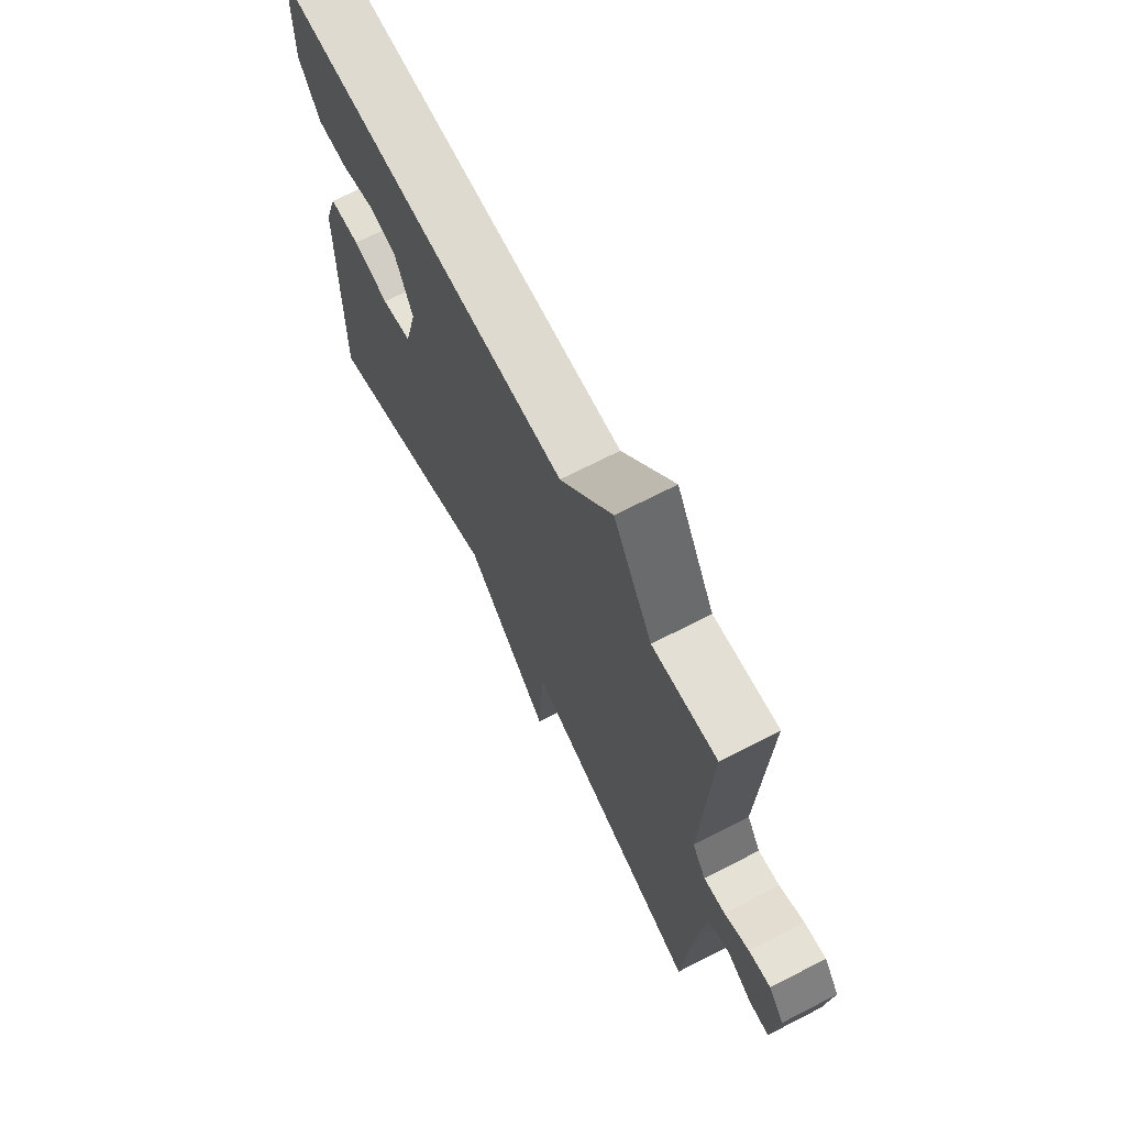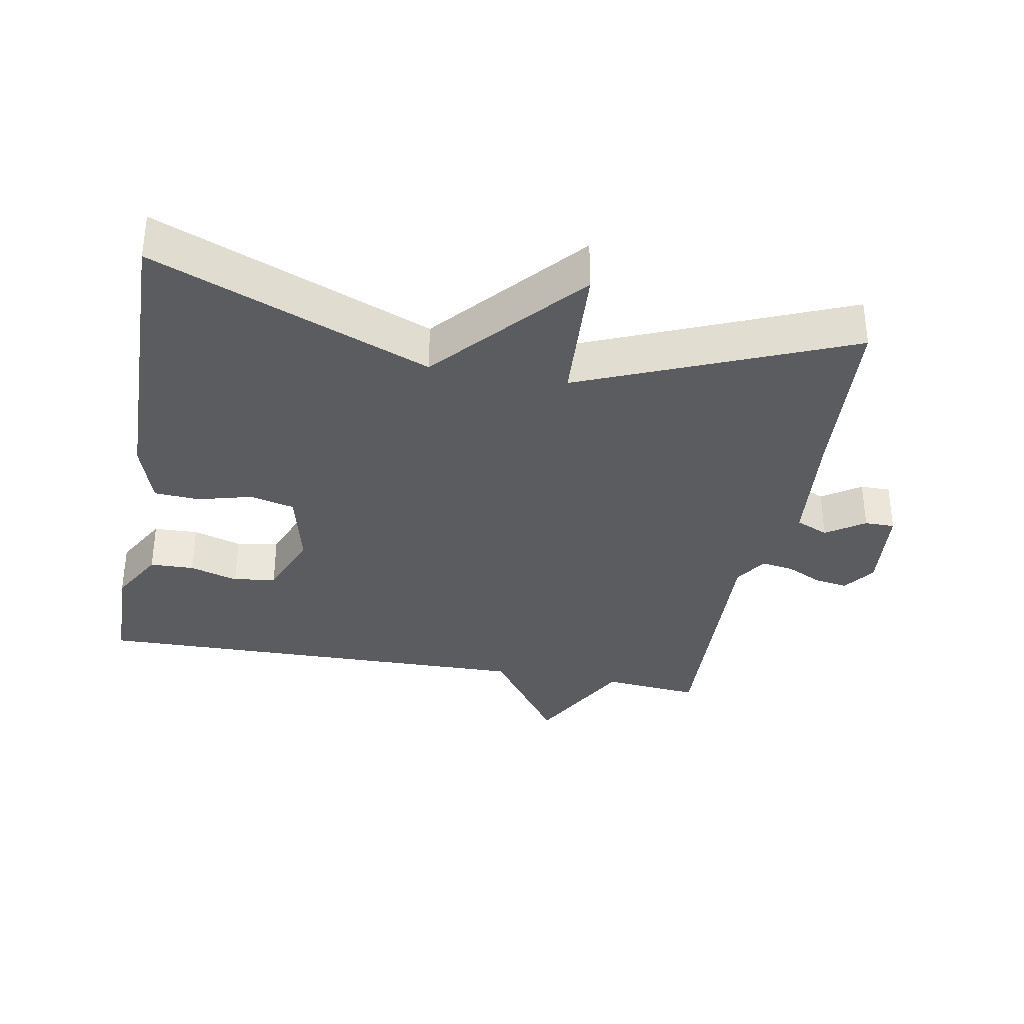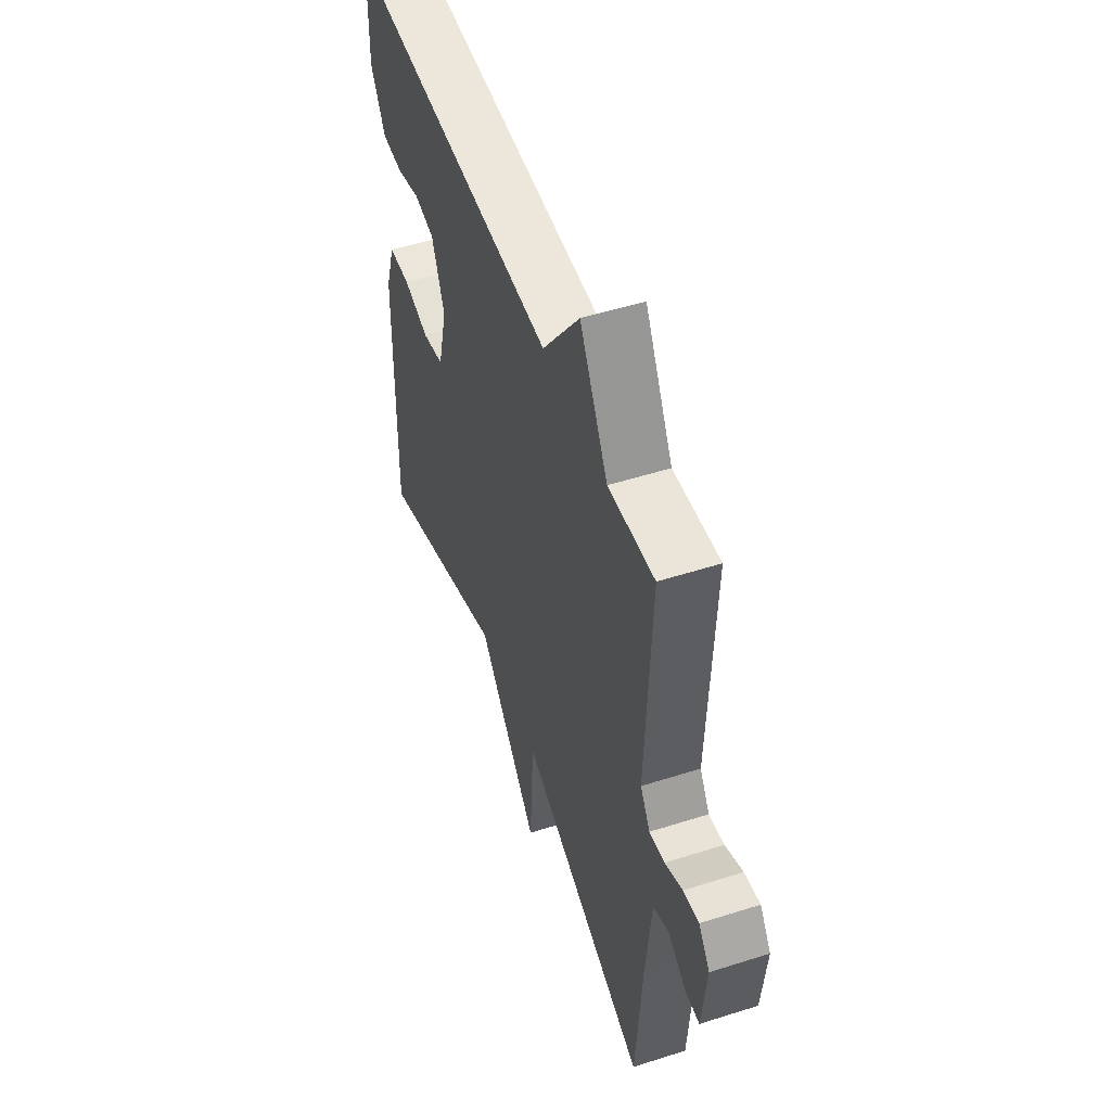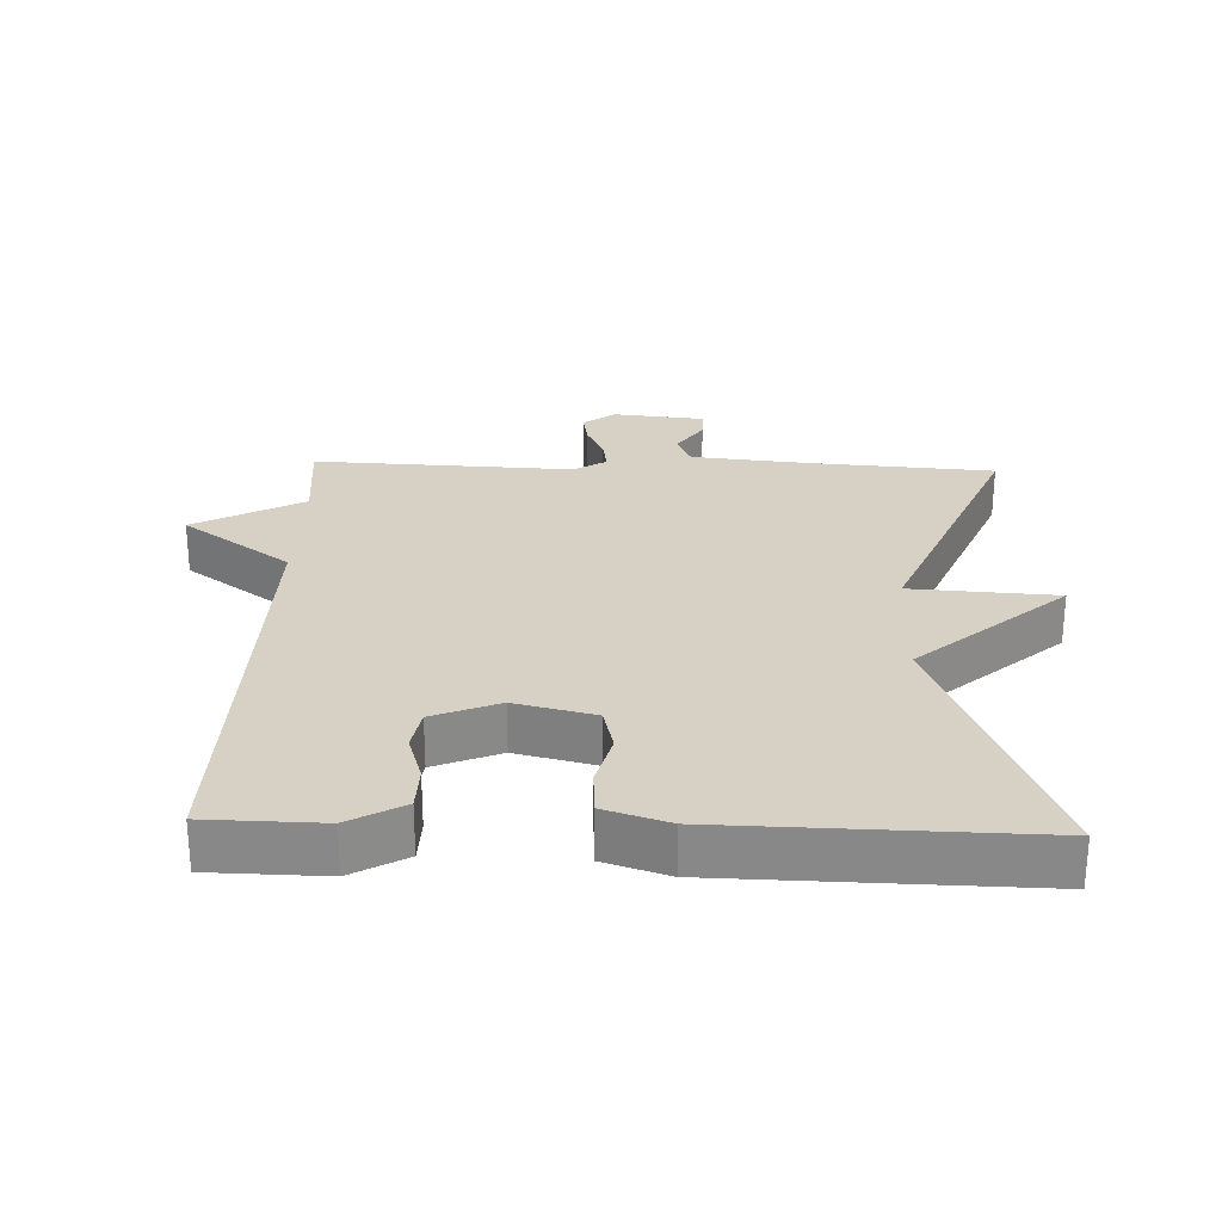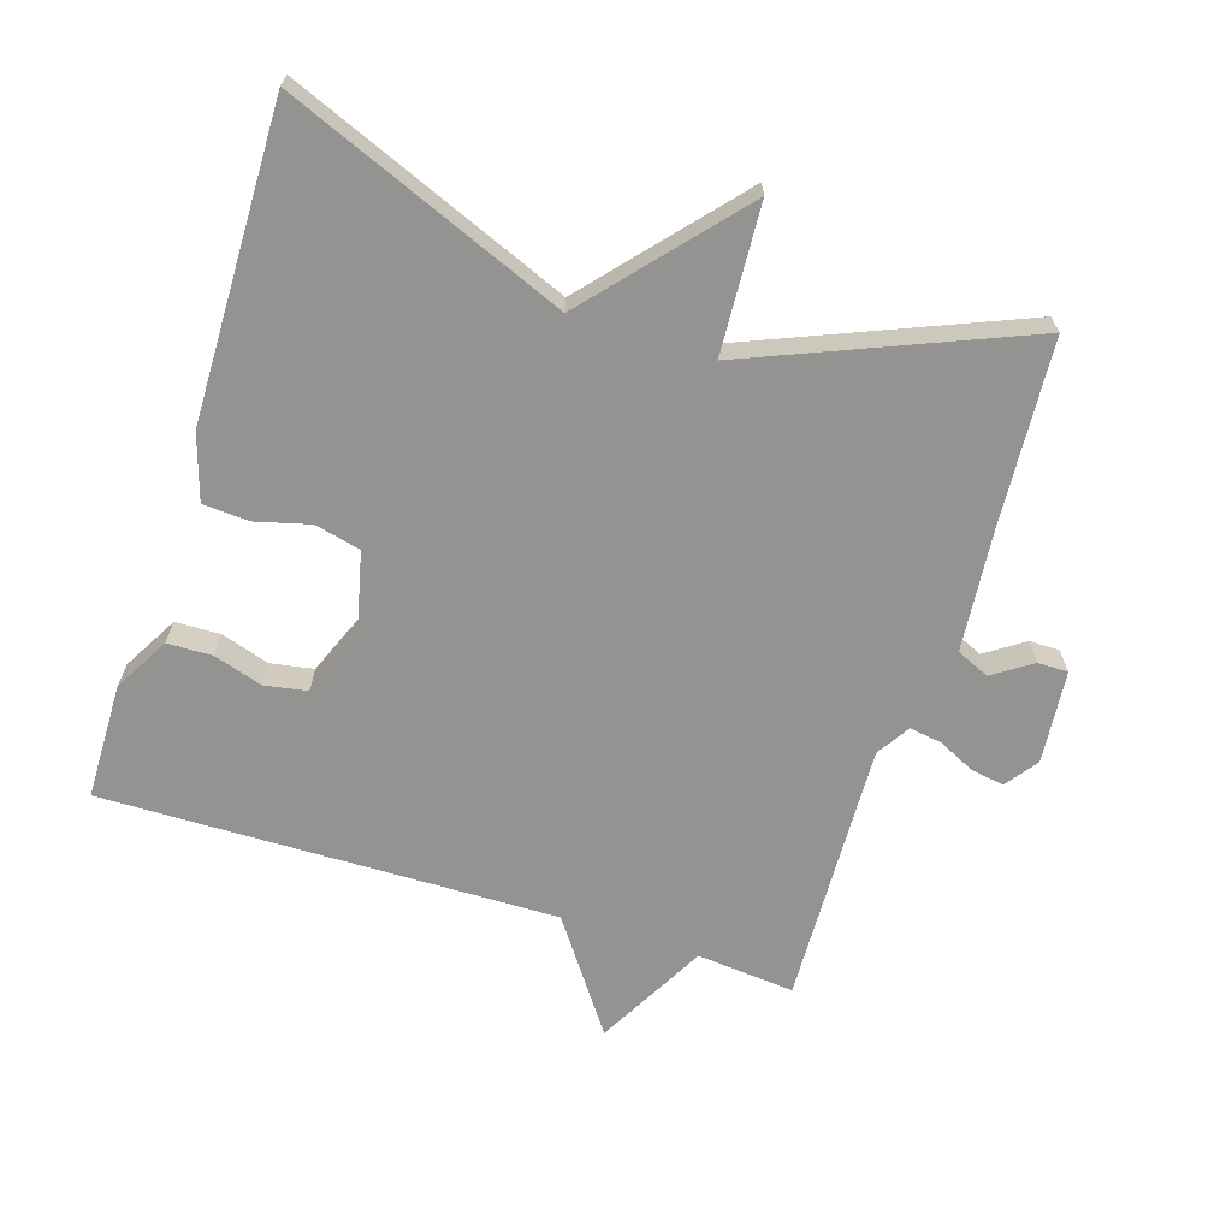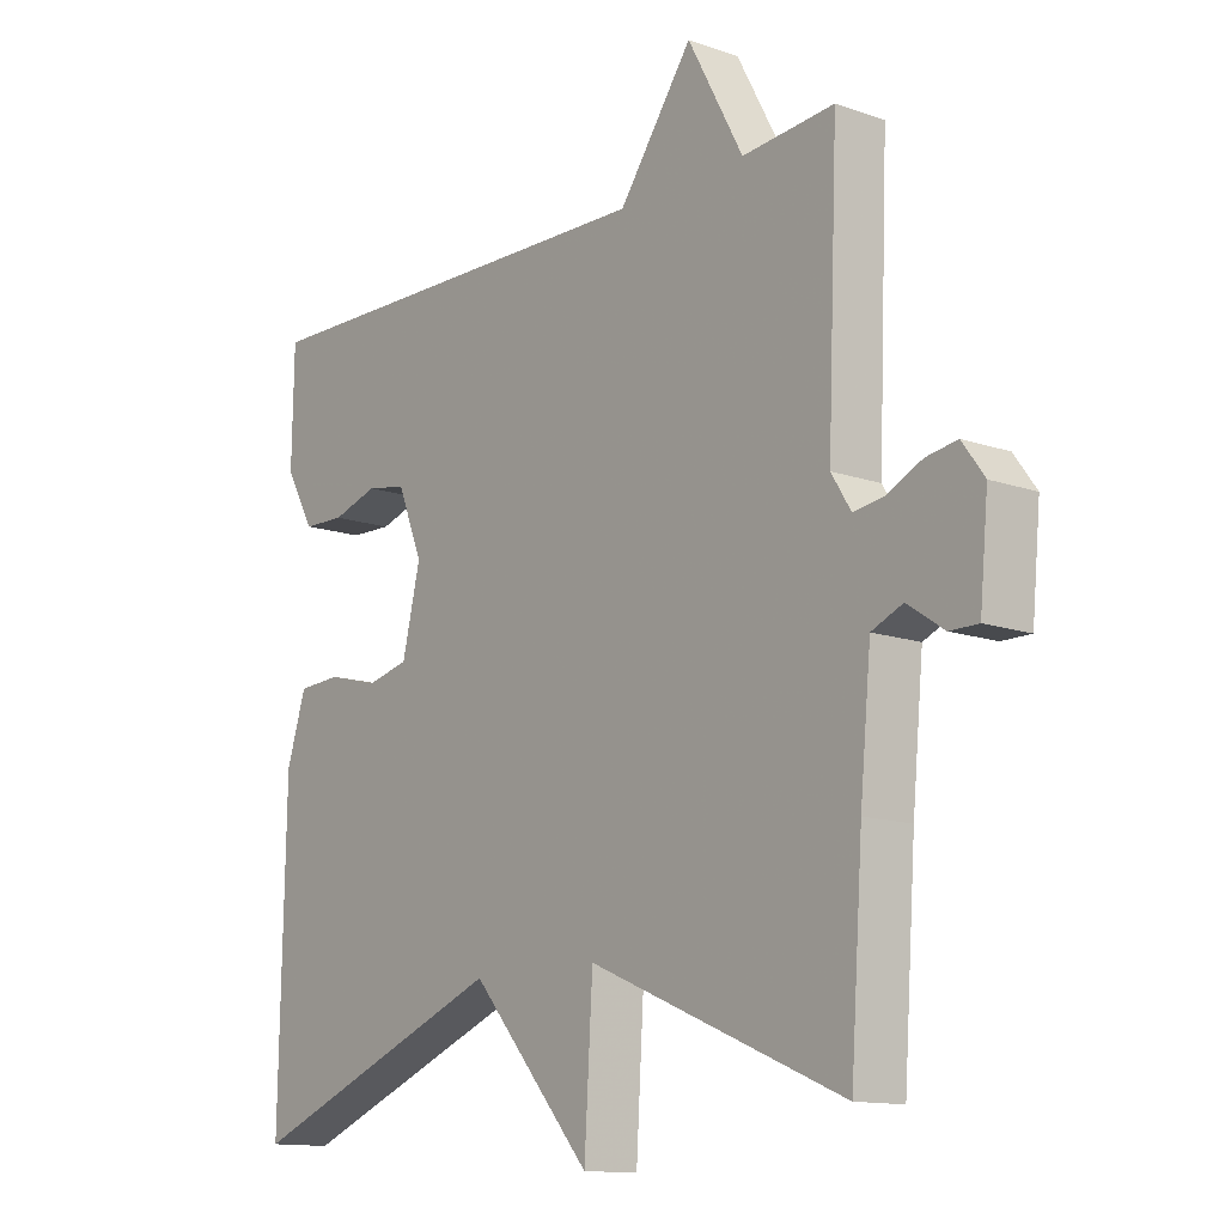
<metadata>
{"format":"obj","ext":"obj","renderer":"f3d","projection":"perspective","resolution":1024,"background":"white","views":[{"elev":69.8,"azim":-117.2,"up":"+Z"},{"elev":-34.5,"azim":169.6,"up":"+Y"},{"elev":51.5,"azim":-109.1,"up":"+Z"},{"elev":26.9,"azim":92.0,"up":"+Y"},{"elev":-66.6,"azim":162.2,"up":"+Y"},{"elev":-12.9,"azim":-128.8,"up":"+Z"}]}
</metadata>
<code>
v -0.5 0.07 0.5
v -0.358 0.07 0.487
v -0.272 0.07 0.647
v -0.158 0.07 0.487
v 0.5 0.07 0.5
v 0.503 0.07 0.331
v 0.458 0.07 0.251
v 0.393 0.07 0.249
v 0.322 0.07 0.271
v 0.26 0.07 0.26
v 0.221 0.07 0.163
v 0.249 0.07 0.046
v 0.315 0.07 0.03
v 0.394 0.07 0.051
v 0.461 0.07 0.047
v 0.491 0.07 -0.047
v 0.5 0.07 -0.5
v 0.093 0.07 -0.336
v -0.094 0.07 -0.551
v -0.107 0.07 -0.336
v -0.5 0.07 -0.5
v -0.519 0.07 -0.232
v -0.536 0.07 -0.055
v -0.584 0.07 -0.034
v -0.64 0.07 -0.072
v -0.684 0.07 -0.072
v -0.697 0.07 0.063
v -0.663 0.07 0.11
v -0.615 0.07 0.102
v -0.561 0.07 0.076
v -0.514 0.07 0.069
v -0.484 0.07 0.117
v -0.5 0 0.5
v -0.358 0 0.487
v -0.272 0 0.647
v -0.158 0 0.487
v 0.5 0 0.5
v 0.503 0 0.331
v 0.458 0 0.251
v 0.393 0 0.249
v 0.322 0 0.271
v 0.26 0 0.26
v 0.221 0 0.163
v 0.249 0 0.046
v 0.315 0 0.03
v 0.394 0 0.051
v 0.461 0 0.047
v 0.491 0 -0.047
v 0.5 0 -0.5
v 0.093 0 -0.336
v -0.094 0 -0.551
v -0.107 0 -0.336
v -0.5 0 -0.5
v -0.519 0 -0.232
v -0.536 0 -0.055
v -0.584 0 -0.034
v -0.64 0 -0.072
v -0.684 0 -0.072
v -0.697 0 0.063
v -0.663 0 0.11
v -0.615 0 0.102
v -0.561 0 0.076
v -0.514 0 0.069
v -0.484 0 0.117
f 28 29 30
f 27 28 30
f 26 27 30
f 25 26 30
f 24 25 30
f 23 24 30 31
f 22 23 31 32
f 20 21 22 32
f 18 19 20
f 16 17 18
f 15 16 18
f 14 15 18
f 13 14 18
f 18 20 32
f 13 18 32
f 12 13 32
f 7 8 9
f 6 7 9
f 5 6 9
f 4 5 9
f 4 9 10
f 2 3 4
f 2 4 10 11
f 11 12 32
f 2 11 32
f 1 2 32
f 62 61 60
f 62 60 59
f 62 59 58
f 62 58 57
f 62 57 56
f 63 62 56 55
f 64 63 55 54
f 64 54 53 52
f 52 51 50
f 50 49 48
f 50 48 47
f 50 47 46
f 50 46 45
f 64 52 50
f 64 50 45
f 64 45 44
f 41 40 39
f 41 39 38
f 41 38 37
f 41 37 36
f 42 41 36
f 36 35 34
f 43 42 36 34
f 64 44 43
f 64 43 34
f 64 34 33
f 1 33 34 2
f 2 34 35 3
f 3 35 36 4
f 4 36 37 5
f 5 37 38 6
f 6 38 39 7
f 7 39 40 8
f 8 40 41 9
f 9 41 42 10
f 10 42 43 11
f 11 43 44 12
f 12 44 45 13
f 13 45 46 14
f 14 46 47 15
f 15 47 48 16
f 16 48 49 17
f 17 49 50 18
f 18 50 51 19
f 19 51 52 20
f 20 52 53 21
f 21 53 54 22
f 22 54 55 23
f 23 55 56 24
f 24 56 57 25
f 25 57 58 26
f 26 58 59 27
f 27 59 60 28
f 28 60 61 29
f 29 61 62 30
f 30 62 63 31
f 31 63 64 32
f 32 64 33 1

</code>
